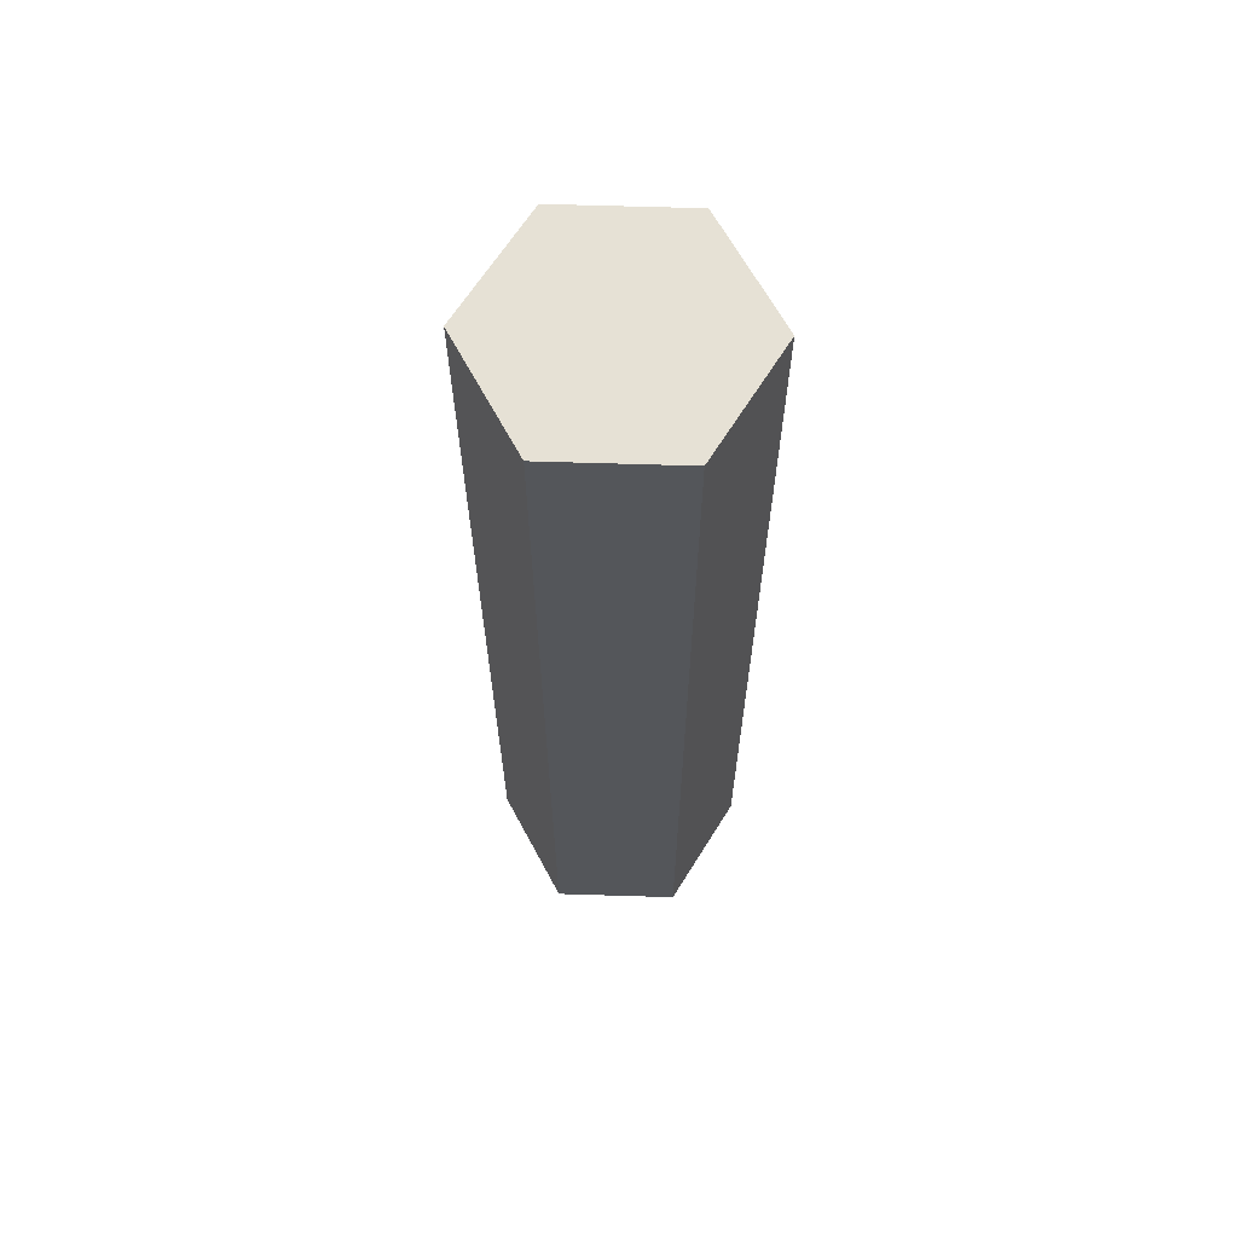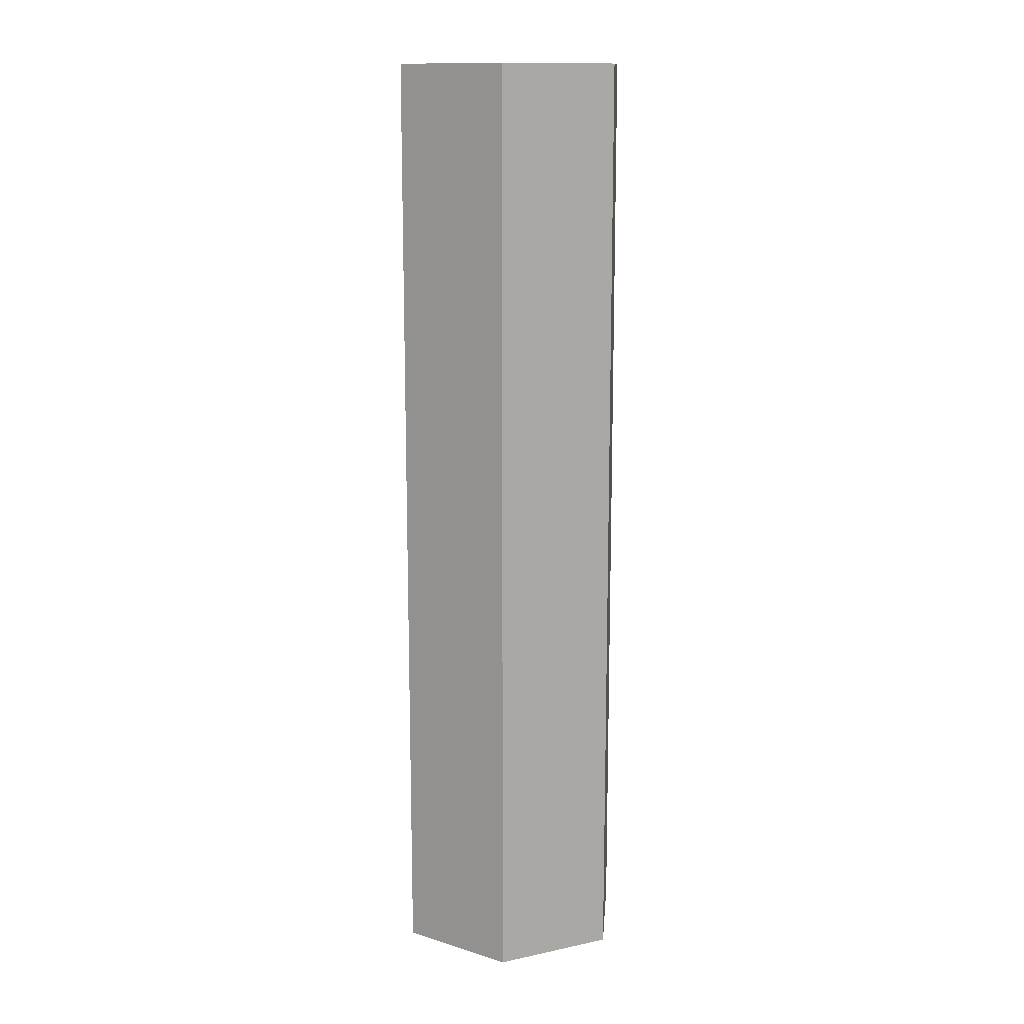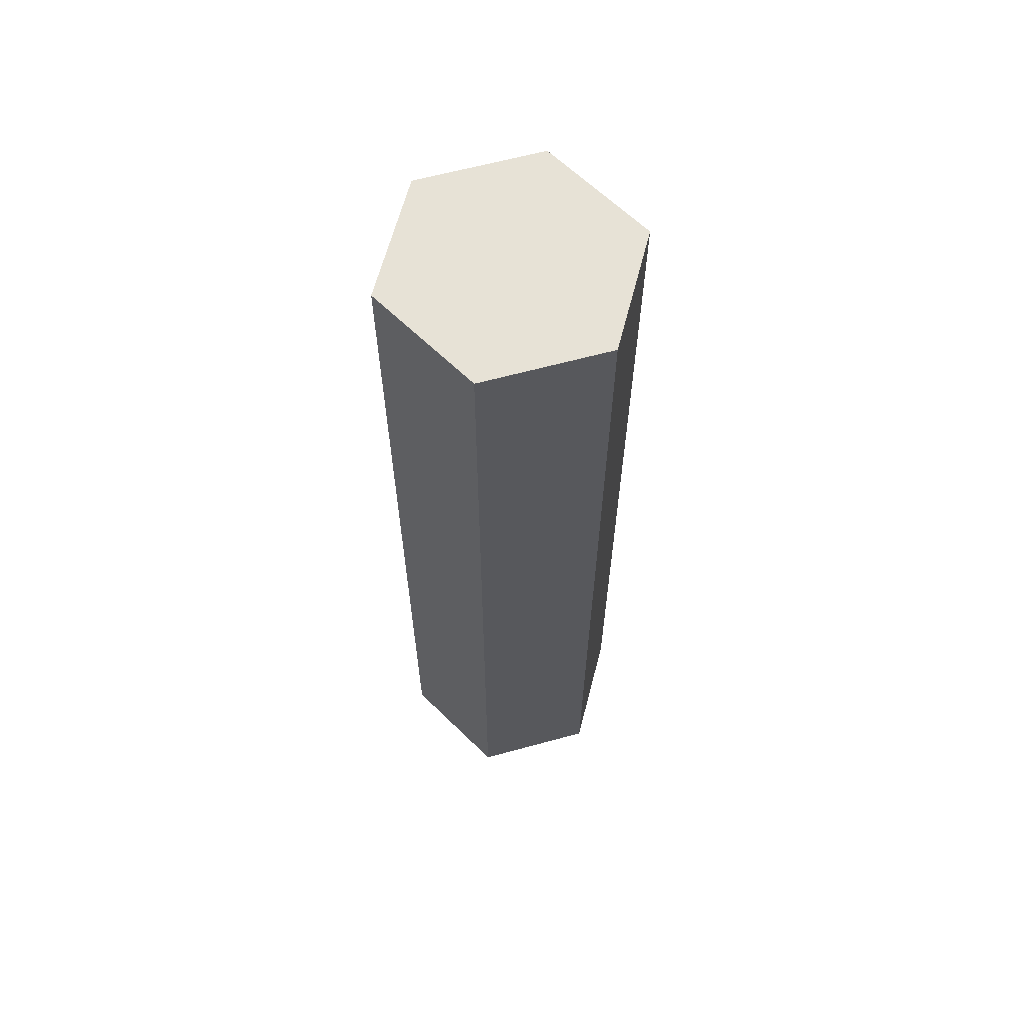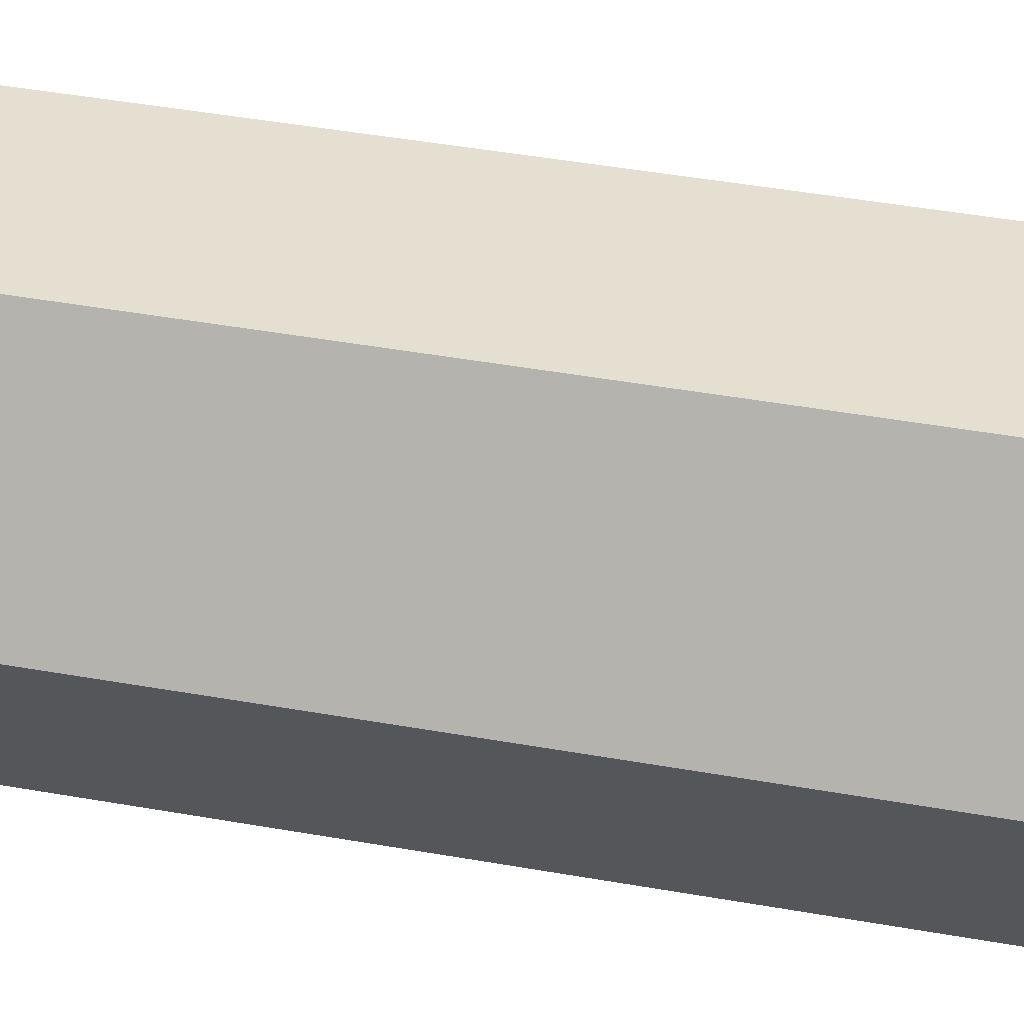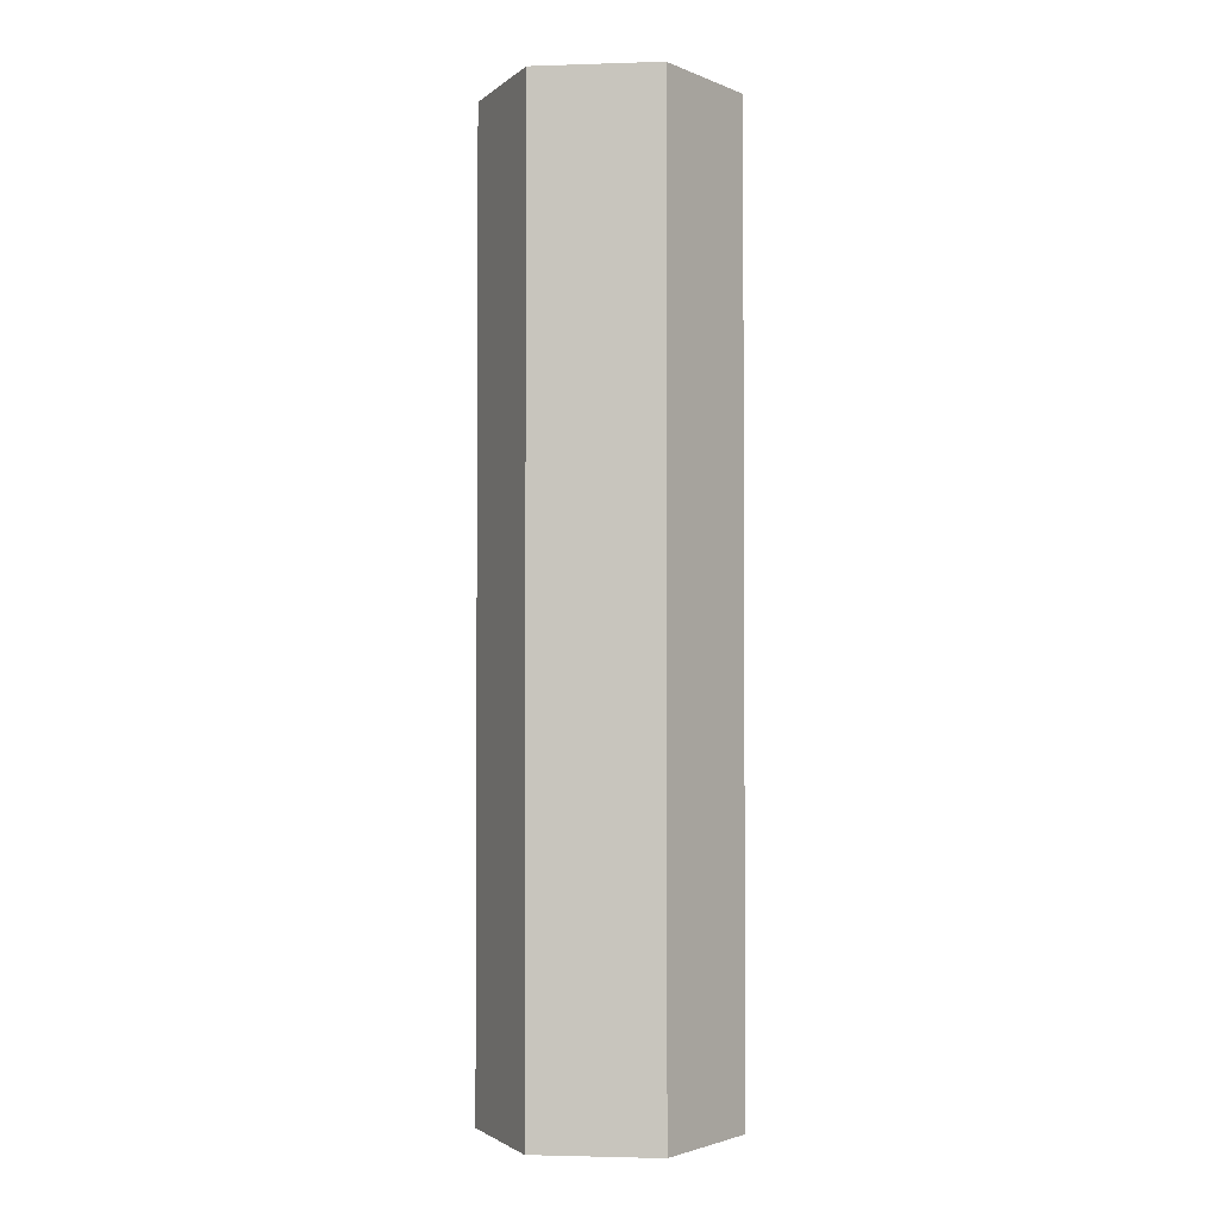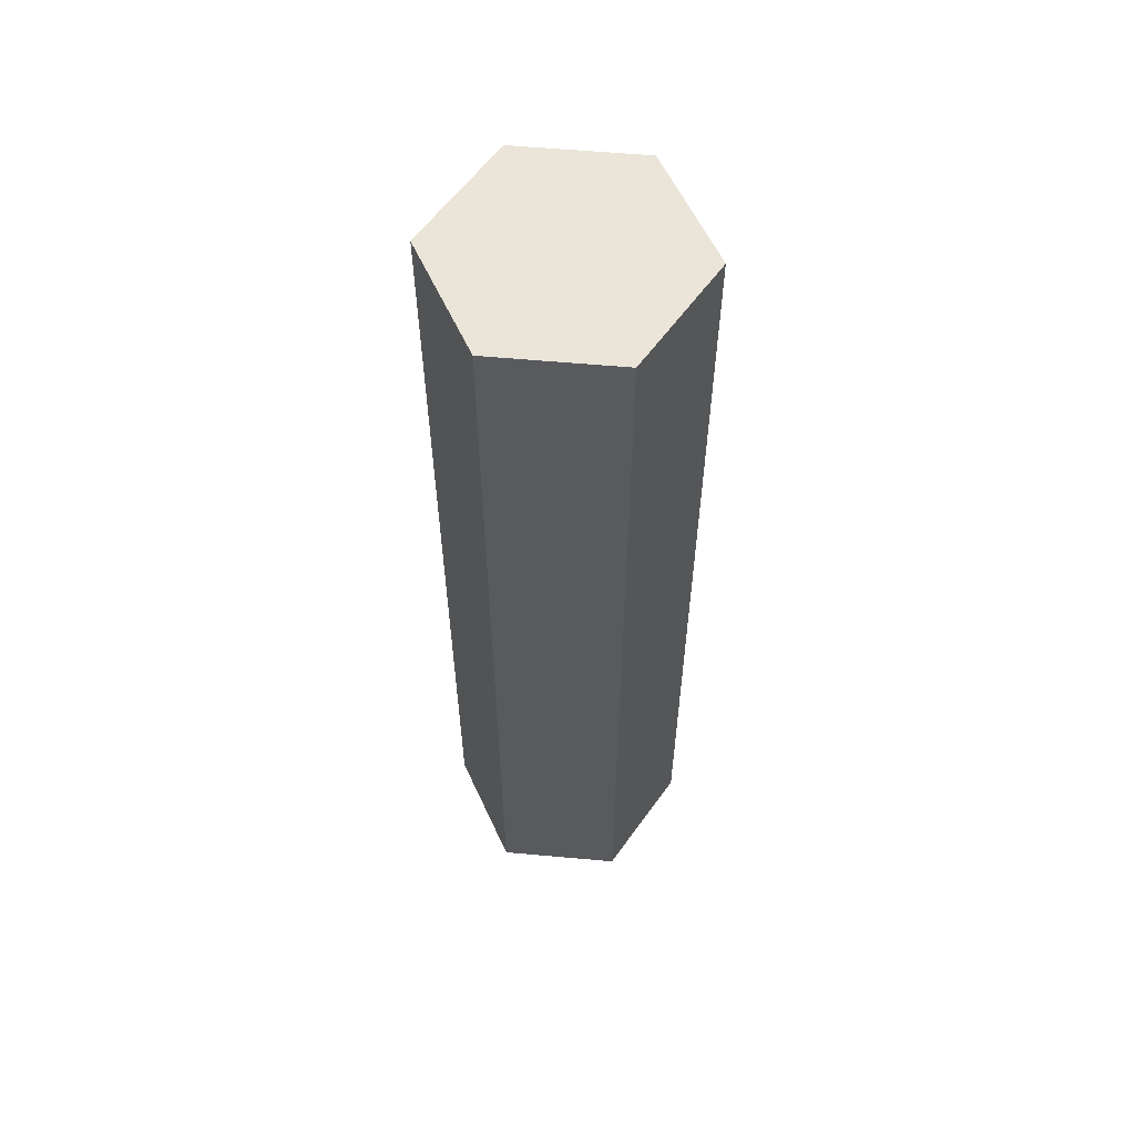
<metadata>
{"format":"obj","ext":"obj","renderer":"f3d","projection":"perspective","resolution":1024,"background":"white","views":[{"elev":64.7,"azim":-58.2,"up":"+Y"},{"elev":13.6,"azim":154.6,"up":"+Y"},{"elev":63.4,"azim":-15.4,"up":"+Y"},{"elev":36.7,"azim":-76.3,"up":"+Z"},{"elev":-2.3,"azim":-173.6,"up":"+Y"},{"elev":58.8,"azim":-174.7,"up":"+Y"}]}
</metadata>
<code>
o HexTile_Subdiv
v 2e-06 0 0
v -4.162 4e-06 -7.209
v -8.324 -0 1e-06
v 4.162 4e-06 -7.209
v -4.162 -4e-06 7.209
v 4.162 -4e-06 7.209
v 8.324 0 -1e-06
v -12.5 -0 1e-06
v -6.25 -6e-06 10.83
v 12.5 0 -1e-06
v 6.25 6e-06 -10.83
v 6.25 -6e-06 10.83
v 6.25 -96.04 10.83
v 12.5 -96.04 -5e-06
v -12.5 -96.04 -3e-06
v -6.25 -96.04 10.83
v 6.25 -96.04 -10.83
v -6.25 -96.04 -10.83
v -6.25 6e-06 -10.83
f 1 2 3
f 1 4 2
f 1 5 6
f 1 6 7
f 8 9 5 3
f 10 11 4 7
f 12 13 14 10
f 8 15 16 9
f 11 17 18 19
f 19 18 15 8
f 10 14 17 11
f 9 16 13 12
f 2 4 11 19
f 7 4 1
f 6 5 9 12
f 7 6 12 10
f 3 2 19 8
f 3 5 1

</code>
